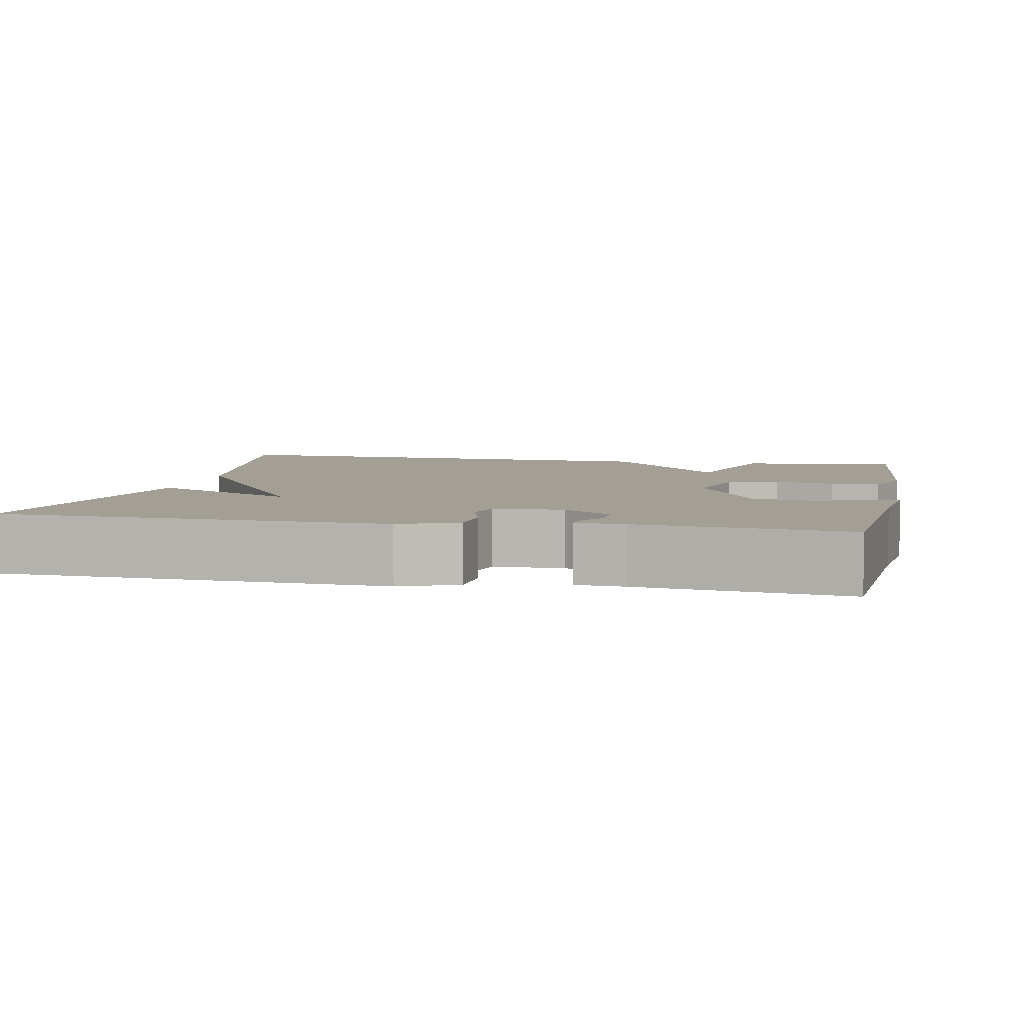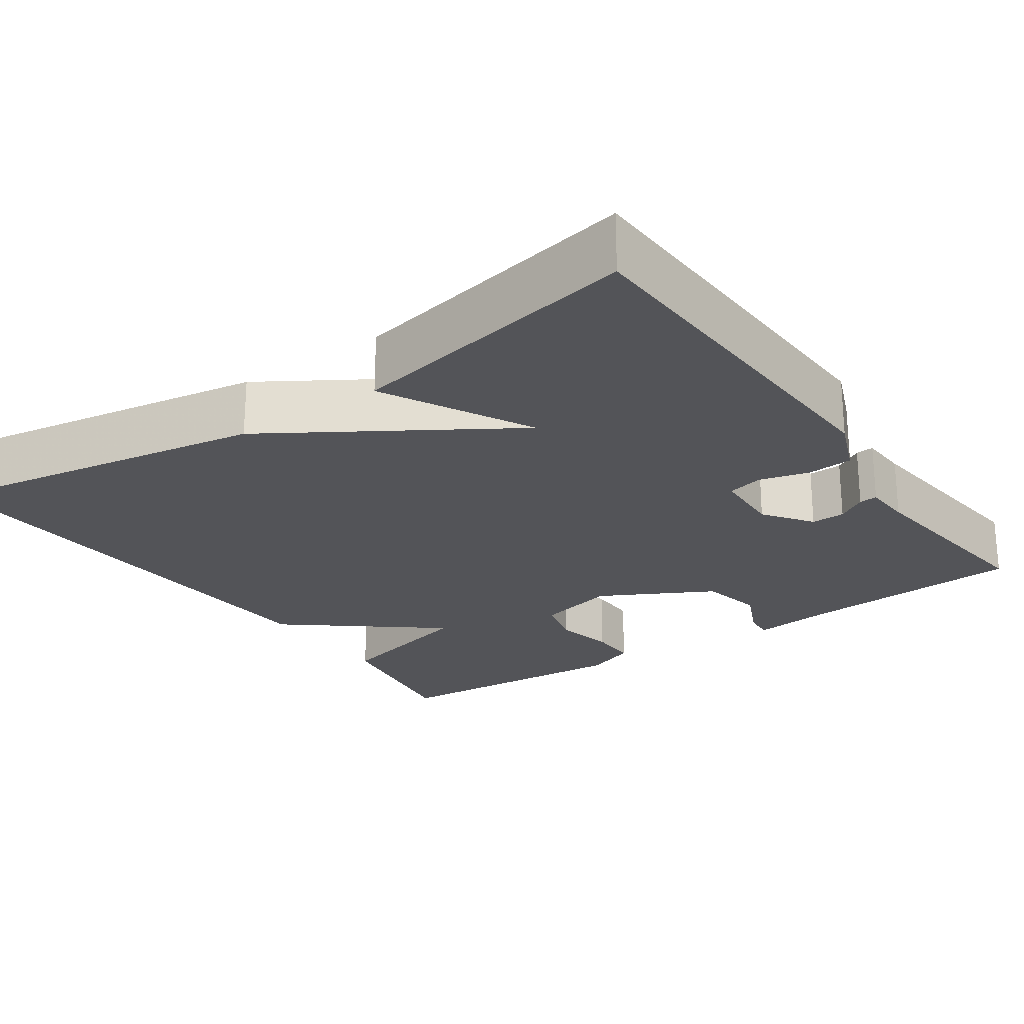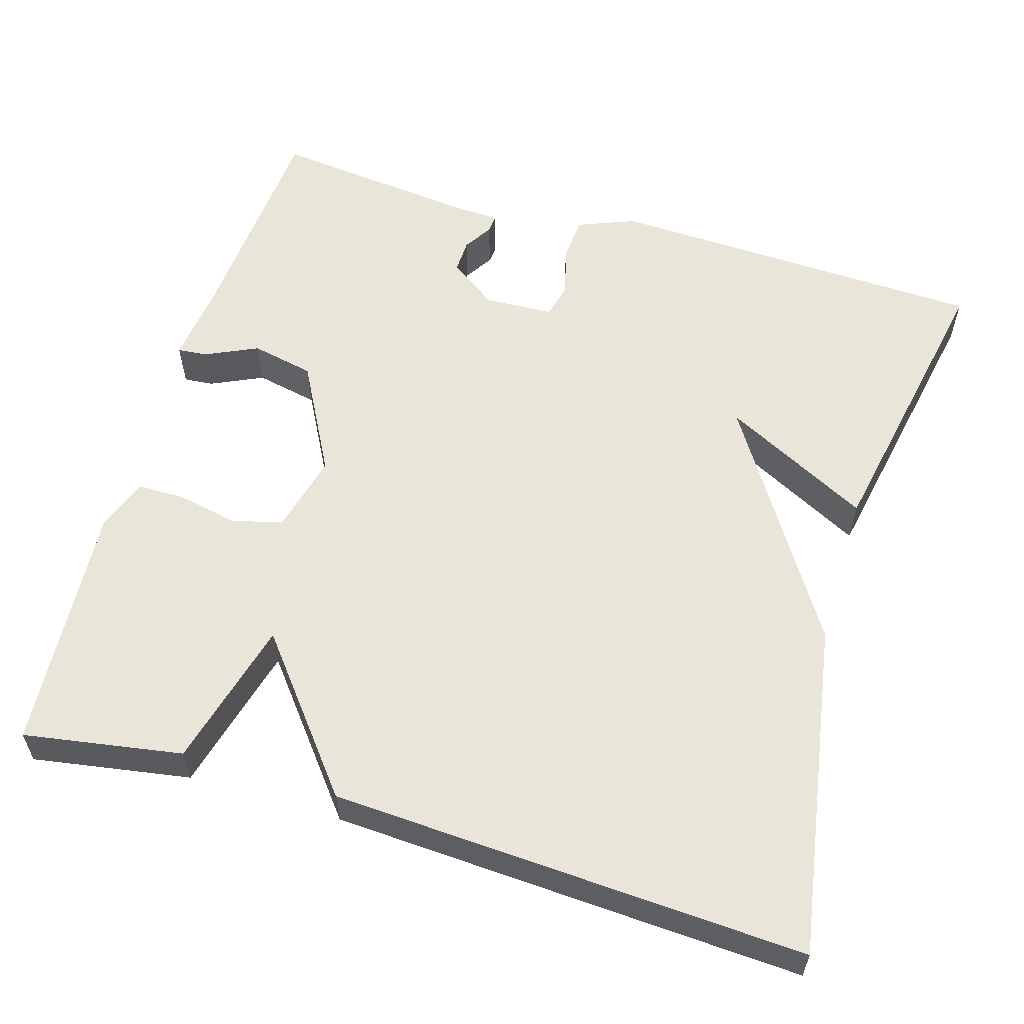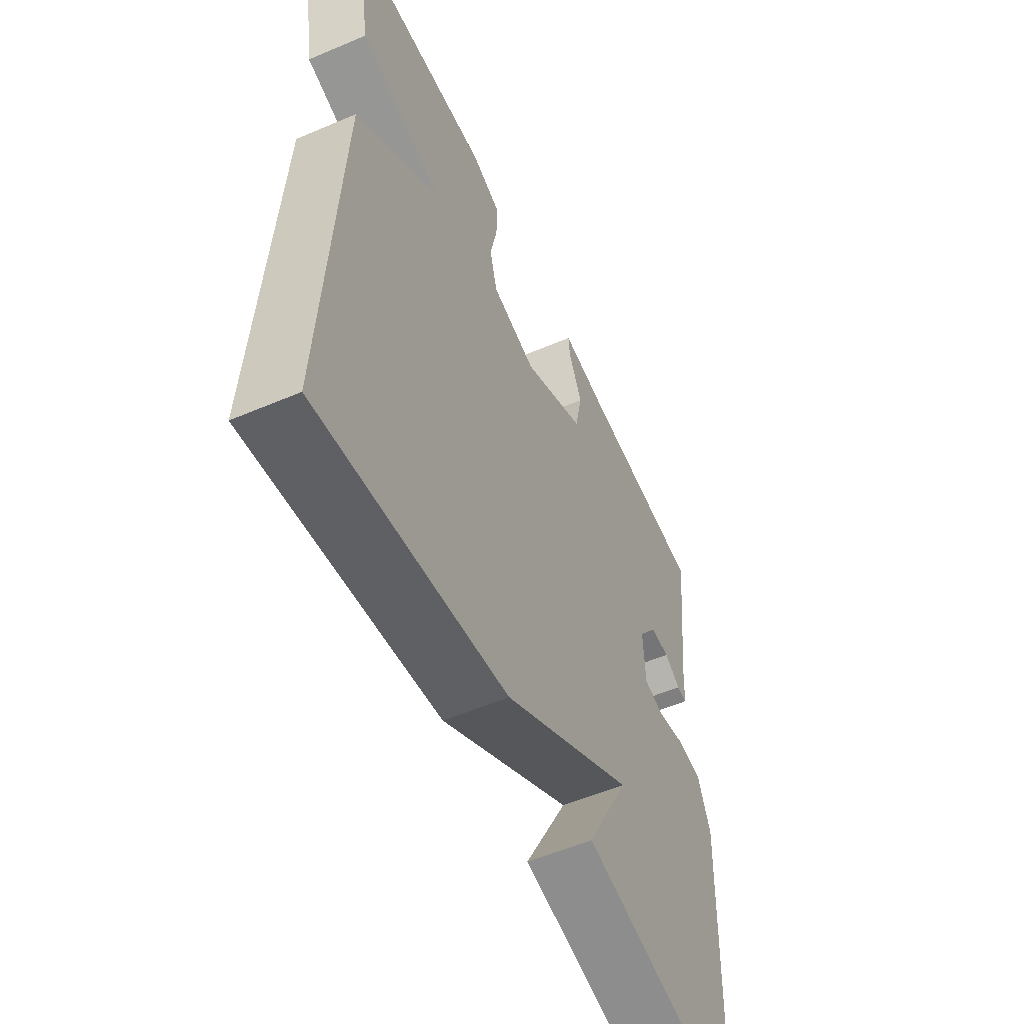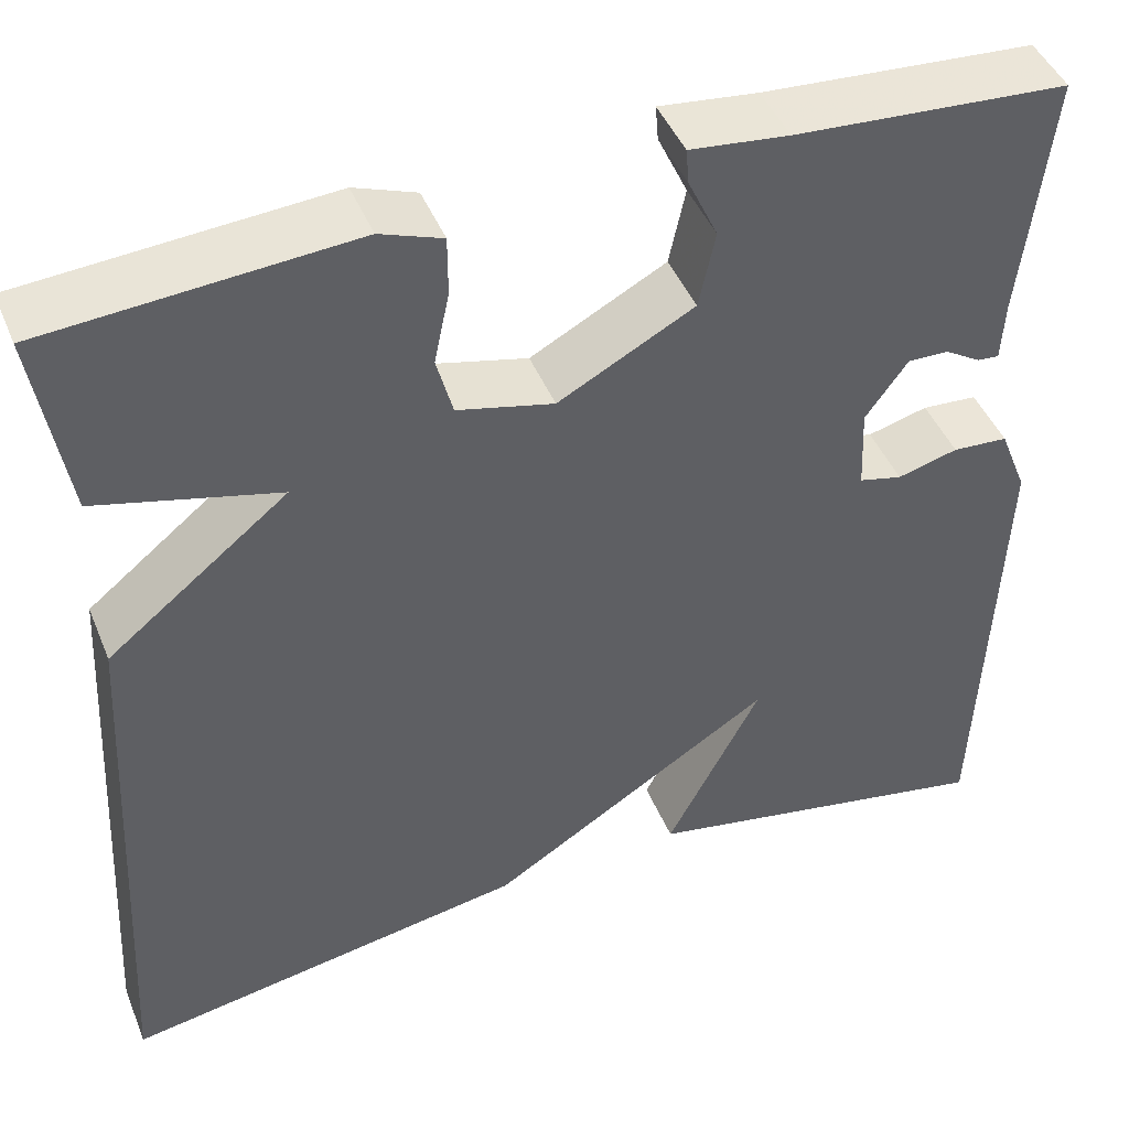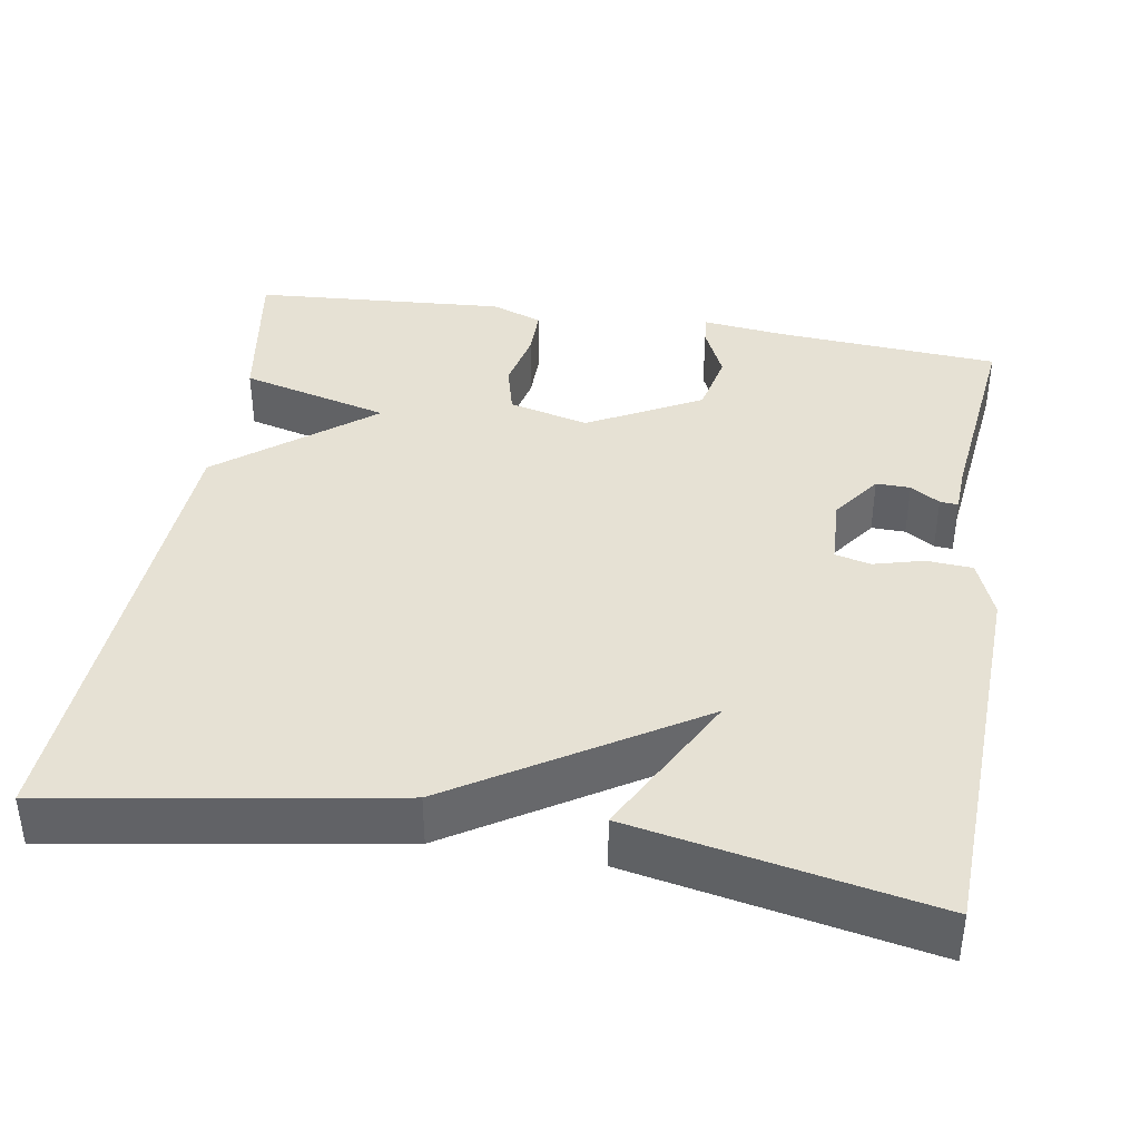
<metadata>
{"format":"obj","ext":"obj","renderer":"f3d","projection":"perspective","resolution":1024,"background":"white","views":[{"elev":5.6,"azim":-78.6,"up":"+Y"},{"elev":-23.5,"azim":-145.2,"up":"+Y"},{"elev":57.8,"azim":106.6,"up":"+Y"},{"elev":-55.4,"azim":114.2,"up":"+Z"},{"elev":45.2,"azim":158.4,"up":"+Z"},{"elev":39.3,"azim":-170.5,"up":"+Y"}]}
</metadata>
<code>
v -0.5 0.07 -0.5
v -0.519 0.07 -0.016
v -0.49 0.07 0.057
v -0.432 0.07 0.061
v -0.369 0.07 0.044
v -0.324 0.07 0.055
v -0.32 0.07 0.143
v -0.364 0.07 0.204
v -0.407 0.07 0.203
v -0.444 0.07 0.18
v -0.467 0.07 0.178
v -0.47 0.07 0.239
v -0.5 0.07 0.5
v -0.215 0.07 0.52
v -0.112 0.07 0.532
v -0.115 0.07 0.495
v -0.146 0.07 0.428
v -0.129 0.07 0.348
v 0.013 0.07 0.272
v 0.114 0.07 0.297
v 0.131 0.07 0.361
v 0.115 0.07 0.437
v 0.115 0.07 0.499
v 0.18 0.07 0.523
v 0.5 0.07 0.5
v 0.467 0.07 0.299
v 0.278 0.07 0.25
v 0.467 0.07 0.099
v 0.5 0.07 -0.5
v 0.075 0.07 -0.428
v -0.223 0.07 -0.241
v -0.125 0.07 -0.428
v -0.5 0 -0.5
v -0.519 0 -0.016
v -0.49 0 0.057
v -0.432 0 0.061
v -0.369 0 0.044
v -0.324 0 0.055
v -0.32 0 0.143
v -0.364 0 0.204
v -0.407 0 0.203
v -0.444 0 0.18
v -0.467 0 0.178
v -0.47 0 0.239
v -0.5 0 0.5
v -0.215 0 0.52
v -0.112 0 0.532
v -0.115 0 0.495
v -0.146 0 0.428
v -0.129 0 0.348
v 0.013 0 0.272
v 0.114 0 0.297
v 0.131 0 0.361
v 0.115 0 0.437
v 0.115 0 0.499
v 0.18 0 0.523
v 0.5 0 0.5
v 0.467 0 0.299
v 0.278 0 0.25
v 0.467 0 0.099
v 0.5 0 -0.5
v 0.075 0 -0.428
v -0.223 0 -0.241
v -0.125 0 -0.428
f 2 3 4
f 1 2 4
f 32 1 4
f 31 32 4
f 29 30 31
f 28 29 31
f 27 28 31
f 25 26 27
f 24 25 27
f 23 24 27
f 22 23 27
f 21 22 27
f 20 21 27
f 19 20 27 31
f 18 19 31
f 17 18 31
f 14 15 16 17
f 12 13 14 17
f 11 12 17
f 10 11 17
f 9 10 17
f 8 9 17
f 7 8 17
f 6 7 17 31
f 5 6 31
f 4 5 31
f 36 35 34
f 36 34 33
f 36 33 64
f 36 64 63
f 63 62 61
f 63 61 60
f 63 60 59
f 59 58 57
f 59 57 56
f 59 56 55
f 59 55 54
f 59 54 53
f 59 53 52
f 63 59 52 51
f 63 51 50
f 63 50 49
f 49 48 47 46
f 49 46 45 44
f 49 44 43
f 49 43 42
f 49 42 41
f 49 41 40
f 49 40 39
f 63 49 39 38
f 63 38 37
f 63 37 36
f 1 33 34 2
f 2 34 35 3
f 3 35 36 4
f 4 36 37 5
f 5 37 38 6
f 6 38 39 7
f 7 39 40 8
f 8 40 41 9
f 9 41 42 10
f 10 42 43 11
f 11 43 44 12
f 12 44 45 13
f 13 45 46 14
f 14 46 47 15
f 15 47 48 16
f 16 48 49 17
f 17 49 50 18
f 18 50 51 19
f 19 51 52 20
f 20 52 53 21
f 21 53 54 22
f 22 54 55 23
f 23 55 56 24
f 24 56 57 25
f 25 57 58 26
f 26 58 59 27
f 27 59 60 28
f 28 60 61 29
f 29 61 62 30
f 30 62 63 31
f 31 63 64 32
f 32 64 33 1

</code>
